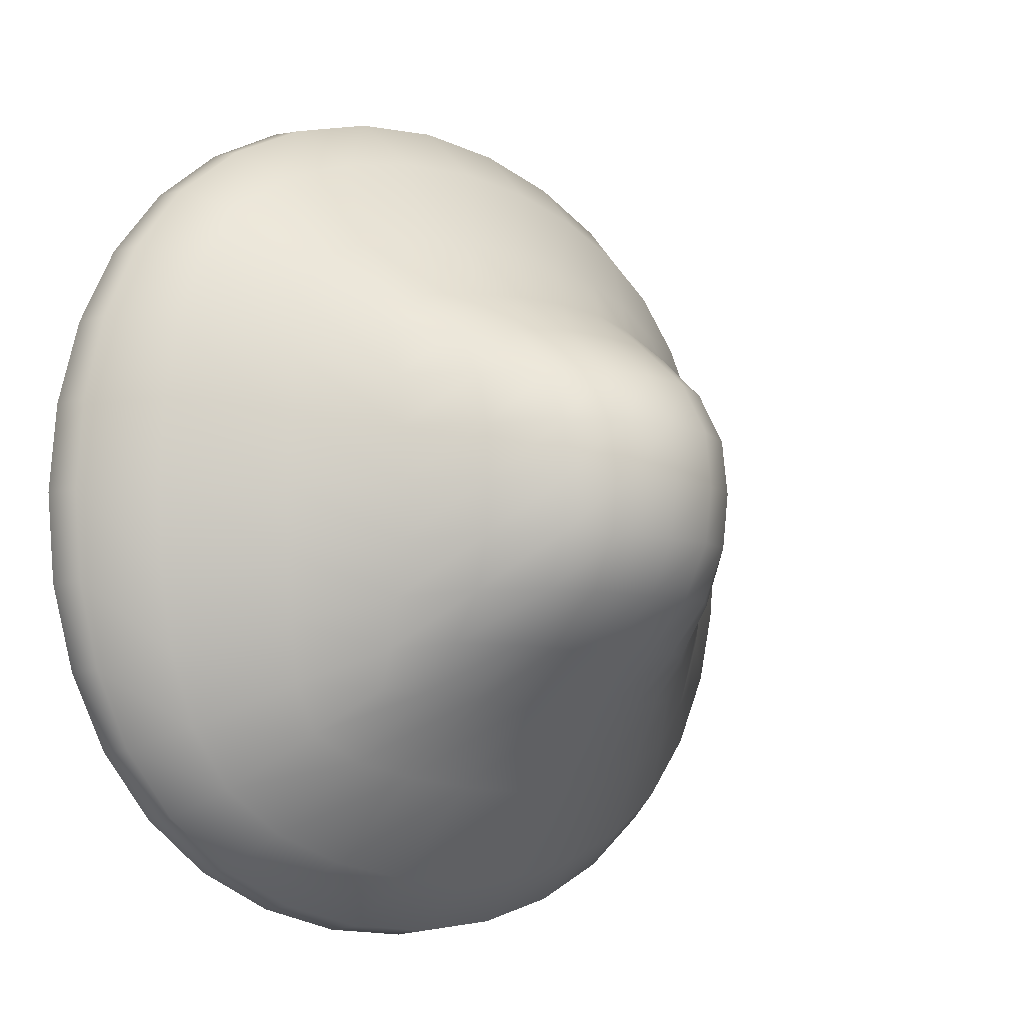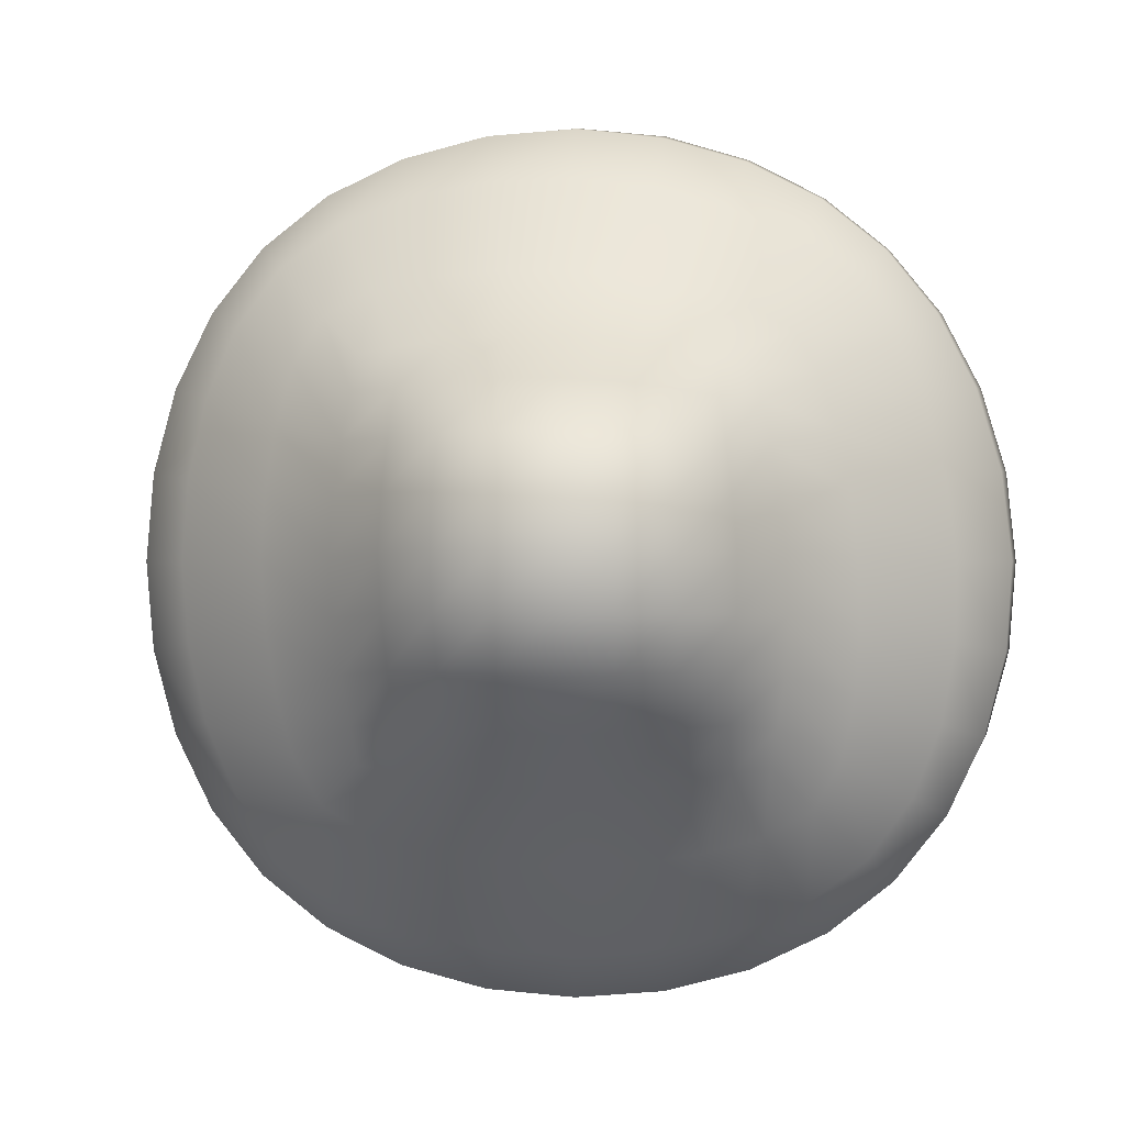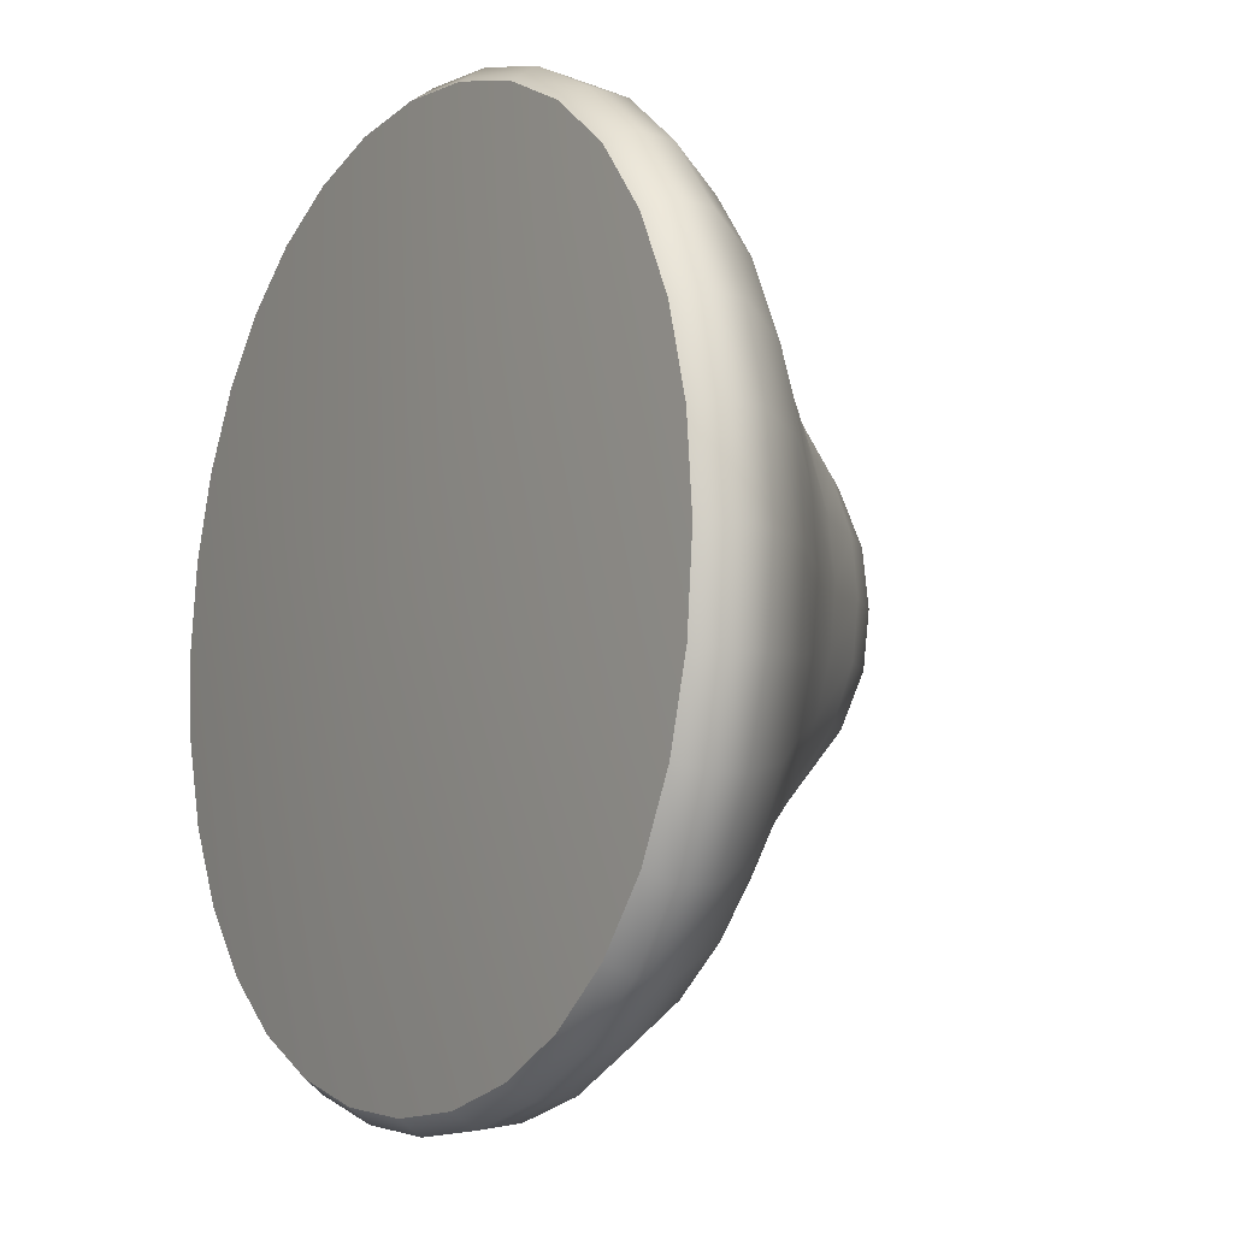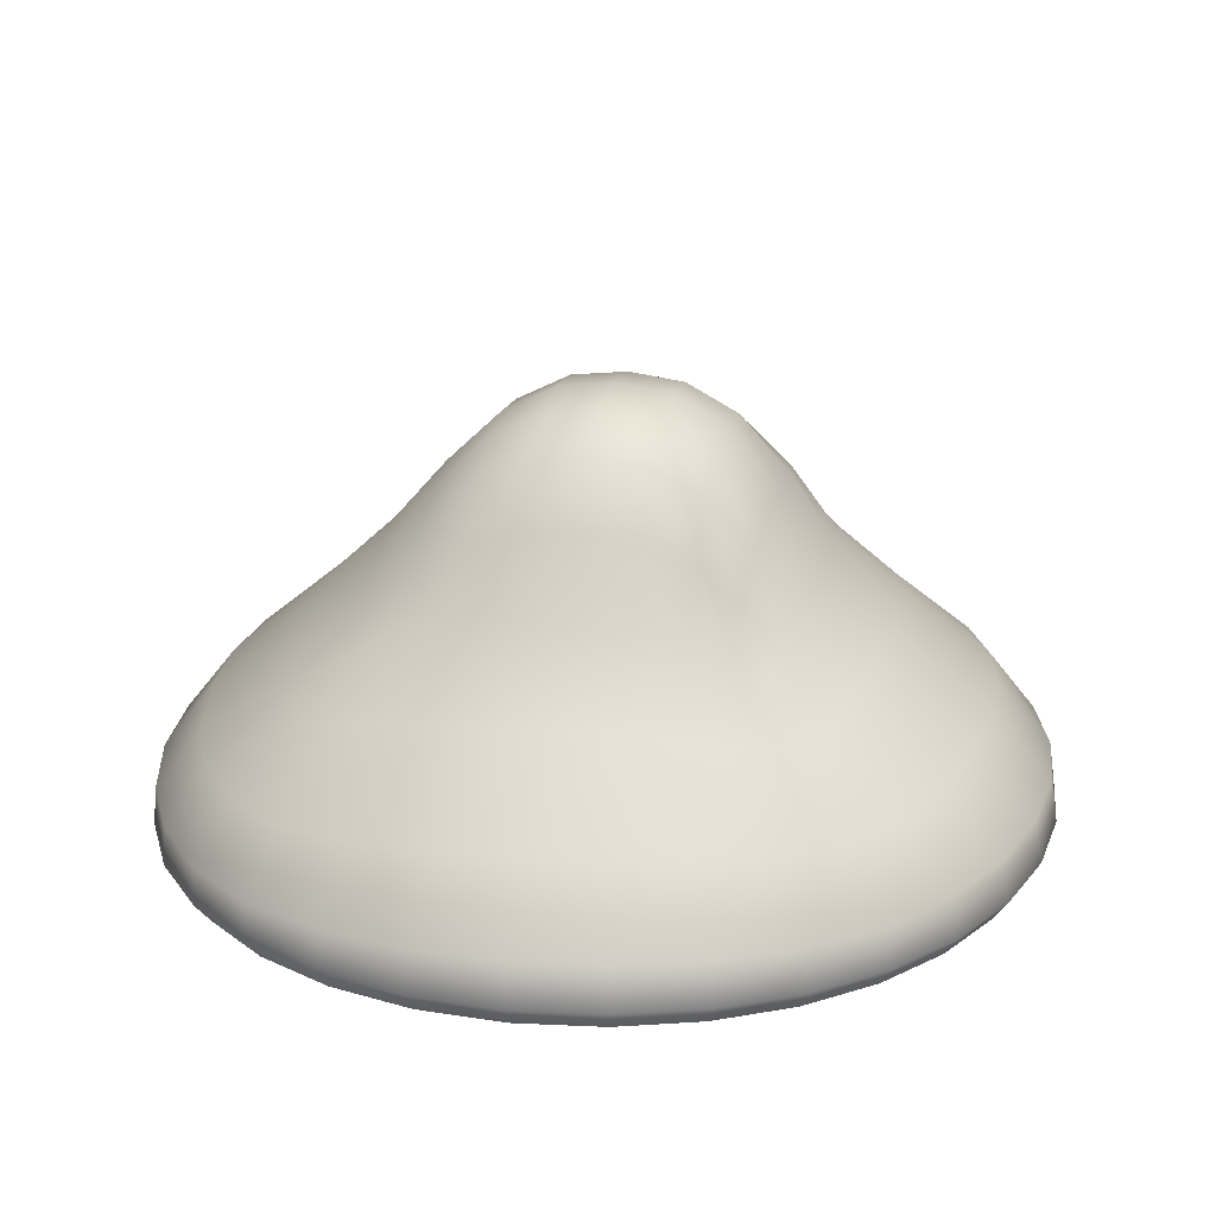
<metadata>
{"format":"obj","ext":"obj","renderer":"f3d","projection":"perspective","resolution":1024,"background":"white","views":[{"elev":-7.0,"azim":138.9,"up":"+Z"},{"elev":-0.0,"azim":-175.3,"up":"+Z"},{"elev":-8.1,"azim":57.4,"up":"+Z"},{"elev":23.1,"azim":-78.4,"up":"+Y"}]}
</metadata>
<code>
g m_ingredients_flour_sliced_01
v -0.007785 0.06462 0.3787
v -0.007981 0.1016 0.3725
v 0.06905 0.1003 0.3673
v 0.06955 0.0639 0.3726
v 0.1429 0.09826 0.3487
v 0.1436 0.06311 0.3528
v 0.1281 0.1536 0.3083
v 0.06002 0.1581 0.3196
v -0.009117 0.1599 0.3216
v 0.2101 0.09611 0.3173
v 0.2109 0.06246 0.3198
v 0.267 0.09522 0.2726
v 0.2683 0.06234 0.2739
v 0.2428 0.1453 0.2486
v 0.1908 0.1484 0.2852
v 0.1518 0.21 0.2236
v 0.09868 0.2189 0.2333
v 0.1951 0.2042 0.2023
v 0.1582 0.2484 0.1678
v 0.1247 0.2631 0.172
v 0.08028 0.2779 0.1763
v 0.04307 0.2248 0.2371
v -0.01171 0.2266 0.2367
v 0.03323 0.2858 0.1788
v -0.01372 0.2864 0.1786
v -0.06478 0.2246 0.2323
v -0.07682 0.1598 0.3131
v -0.1402 0.1572 0.2962
v -0.156 0.102 0.342
v -0.2203 0.1011 0.3094
v -0.2228 0.06676 0.3147
v -0.2788 0.06692 0.2693
v -0.275 0.1006 0.2656
v -0.1574 0.06636 0.3487
v -0.1975 0.1535 0.2714
v -0.2457 0.1512 0.2363
v -0.0843 0.1024 0.3634
v -0.08473 0.06562 0.3704
v -0.1146 0.2188 0.2218
v -0.05894 0.2838 0.1755
v -0.101 0.2741 0.1691
v -0.1599 0.2108 0.2086
v -0.1966 0.206 0.1874
v -0.1376 0.2588 0.1611
v -0.1648 0.245 0.1557
v -0.1379 0.2938 0.1288
v -0.1703 0.2588 0.1285
v -0.1012 0.323 0.1338
v -0.1049 0.3656 0.09585
v -0.1429 0.323 0.09209
v -0.1782 0.2741 0.09181
v -0.05935 0.3393 0.1383
v -0.0144 0.3435 0.1407
v -0.0145 0.3942 0.1002
v -0.06118 0.3879 0.09867
v -0.06279 0.4138 0.05371
v -0.1082 0.3896 0.05213
v -0.0149 0.4194 0.05427
v -0.01493 0.4254 0.005853
v -0.06336 0.4193 0.005823
v -0.1095 0.3946 0.005309
v -0.1481 0.3403 0.05026
v -0.1849 0.2839 0.04979
v -0.1518 0.3464 0.004391
v -0.1897 0.2875 0.003929
v 0.03239 0.3897 0.09918
v 0.03238 0.3431 0.1409
v 0.07863 0.3292 0.1385
v 0.07811 0.369 0.0969
v 0.1217 0.3006 0.1353
v 0.1625 0.2636 0.137
v 0.1678 0.2796 0.09567
v 0.1227 0.3293 0.09454
v 0.1256 0.3451 0.05038
v 0.07953 0.3899 0.0522
v 0.173 0.2894 0.04994
v 0.1761 0.2919 0.001381
v 0.1277 0.3486 0.003701
v 0.08072 0.3948 0.00532
v 0.03299 0.4138 0.05371
v 0.03357 0.4195 0.005833
v 0.03302 0.4139 -0.0421
v -0.01491 0.4195 -0.04265
v 0.07953 0.3899 -0.04155
v 0.0782 0.3691 -0.08734
v 0.03243 0.3899 -0.08864
v -0.01443 0.3948 -0.08983
v 0.1256 0.3451 -0.04284
v 0.173 0.2894 -0.04693
v 0.1679 0.2795 -0.0932
v 0.1228 0.3293 -0.08795
v 0.1219 0.3006 -0.1311
v 0.07872 0.3293 -0.132
v 0.1627 0.2636 -0.1359
v 0.1587 0.2484 -0.1681
v 0.1265 0.2636 -0.172
v 0.08387 0.2795 -0.1773
v 0.03364 0.3451 -0.1348
v -0.01291 0.3486 -0.1369
v 0.03761 0.2894 -0.1824
v -0.01071 0.2918 -0.1855
v -0.06131 0.3899 -0.08864
v -0.0628 0.4138 -0.04208
v -0.1083 0.3898 -0.04151
v -0.1514 0.345 -0.04279
v -0.1912 0.2874 -0.04454
v -0.1061 0.3691 -0.08727
v -0.1477 0.3292 -0.08786
v -0.1889 0.2795 -0.093
v -0.05958 0.3451 -0.1348
v -0.1038 0.3293 -0.132
v -0.05926 0.2894 -0.1824
v -0.105 0.2796 -0.1772
v -0.1446 0.3006 -0.131
v -0.1825 0.2636 -0.1357
v -0.1464 0.2636 -0.1719
v -0.1774 0.2485 -0.1679
v -0.1715 0.2096 -0.2288
v -0.2124 0.2041 -0.2056
v -0.1207 0.2186 -0.2415
v -0.1454 0.1518 -0.3151
v -0.2069 0.1475 -0.29
v -0.2583 0.145 -0.2527
v -0.06561 0.2248 -0.2495
v -0.00845 0.2268 -0.253
v -0.007574 0.1565 -0.3346
v -0.07787 0.1554 -0.3296
v -0.0848 0.0989 -0.3729
v -0.1586 0.09743 -0.3536
v -0.007536 0.09954 -0.3792
v -0.007548 0.06323 -0.3841
v -0.08499 0.06307 -0.3773
v -0.1589 0.06273 -0.3571
v -0.2254 0.09585 -0.3214
v -0.2821 0.09519 -0.2766
v -0.226 0.06241 -0.3237
v -0.2834 0.06235 -0.2778
v 0.04853 0.2248 -0.2495
v 0.1039 0.2185 -0.2416
v 0.1303 0.1518 -0.3152
v 0.06269 0.1554 -0.3296
v 0.1551 0.2095 -0.229
v 0.1964 0.204 -0.2058
v 0.2433 0.145 -0.2528
v 0.1919 0.1474 -0.2902
v 0.2103 0.09584 -0.3214
v 0.1435 0.09743 -0.3536
v 0.2671 0.09518 -0.2766
v 0.2683 0.06235 -0.2778
v 0.2109 0.0624 -0.3237
v 0.1438 0.06273 -0.3571
v 0.06973 0.09889 -0.3729
v 0.0699 0.06307 -0.3773
v 0.3143 0.0624 -0.2204
v 0.312 0.09584 -0.2198
v 0.3476 0.06273 -0.1533
v 0.3441 0.09743 -0.153
v 0.3679 0.06307 -0.07937
v 0.3634 0.09889 -0.07921
v 0.3746 0.06323 -0.001925
v 0.3697 0.09954 -0.00194
v 0.3057 0.1518 -0.1398
v 0.3201 0.1554 -0.07218
v 0.3251 0.1565 -0.00191
v 0.2807 0.1474 -0.2014
v 0.2195 0.2095 -0.1646
v 0.2322 0.2185 -0.1133
v 0.24 0.2248 -0.05797
v 0.2436 0.2268 -0.0009979
v 0.3634 0.0989 0.07532
v 0.3679 0.06308 0.07552
v 0.3476 0.06273 0.1494
v 0.3441 0.09743 0.1491
v 0.3142 0.06241 0.2165
v 0.312 0.09585 0.2159
v 0.3057 0.1518 0.1359
v 0.2806 0.1475 0.1975
v 0.3201 0.1554 0.06838
v 0.24 0.2248 0.05617
v 0.2321 0.2186 0.1113
v 0.2193 0.2096 0.162
v -0.3882 0.06462 -0.001677
v -0.382 0.1016 -0.001473
v -0.3728 0.1023 0.07488
v -0.3799 0.06561 0.07528
v -0.3514 0.102 0.1466
v -0.3581 0.06636 0.1479
v -0.3056 0.1572 0.1309
v -0.3225 0.1598 0.06745
v -0.3316 0.1598 -0.0003876
v -0.3188 0.1011 0.2109
v -0.3241 0.06676 0.2133
v -0.2808 0.1535 0.1882
v -0.2178 0.2108 0.1506
v -0.231 0.2188 0.1054
v -0.2415 0.2246 0.05552
v -0.2474 0.2266 0.002108
v -0.2493 0.2249 -0.05387
v -0.3307 0.1575 -0.07018
v -0.3193 0.1529 -0.1386
v -0.3586 0.0979 -0.1526
v -0.3269 0.0959 -0.2197
v -0.3293 0.06241 -0.2204
v -0.3625 0.0629 -0.1532
v -0.2954 0.1478 -0.201
v -0.3771 0.1 -0.07866
v -0.3823 0.06369 -0.07911
v -0.2459 0.2188 -0.1107
v -0.2356 0.2096 -0.1642
v -0.007768 0.04598 0.3656
v -0.007979 0.02395 -0.001471
v -0.08185 0.04701 0.3579
v -0.152 0.04799 0.337
v -0.2153 0.04869 0.3042
v 0.06667 0.04527 0.3598
v -0.2696 0.04898 0.2602
v -0.3136 0.04868 0.2059
v 0.138 0.04478 0.3406
v 0.2029 0.04442 0.3086
v 0.2585 0.04444 0.2641
v 0.303 0.04439 0.2085
v 0.3353 0.04443 0.1438
v 0.3549 0.04453 0.07259
v 0.3614 0.0446 -0.001923
v 0.3549 0.04453 -0.07643
v 0.3353 0.04444 -0.1476
v 0.303 0.04438 -0.2124
v 0.2585 0.04445 -0.268
v 0.2029 0.04438 -0.3125
v 0.1382 0.04444 -0.3448
v 0.06696 0.04452 -0.3644
v -0.007549 0.0446 -0.3709
v -0.08206 0.04453 -0.3643
v -0.1533 0.04443 -0.3448
v -0.218 0.04438 -0.3125
v -0.2736 0.04445 -0.268
v -0.3181 0.04439 -0.2124
v -0.3502 0.04458 -0.1476
v -0.3694 0.0451 -0.07621
v -0.3751 0.04598 -0.001693
v -0.3673 0.047 0.0724
v -0.3465 0.04799 0.1425
v -0.08185 0.04701 0.3579
v -0.08473 0.06562 0.3704
v -0.007785 0.06462 0.3787
v -0.007768 0.04598 0.3656
v -0.152 0.04799 0.337
v -0.1574 0.06636 0.3487
v -0.2153 0.04869 0.3042
v -0.2228 0.06676 0.3147
v -0.2696 0.04898 0.2602
v -0.2788 0.06692 0.2693
v 0.06955 0.0639 0.3726
v 0.06667 0.04527 0.3598
v 0.1436 0.06311 0.3528
v 0.138 0.04478 0.3406
v 0.2109 0.06246 0.3198
v 0.2029 0.04442 0.3086
v 0.2683 0.06234 0.2739
v 0.2585 0.04444 0.2641
v 0.3142 0.06241 0.2165
v 0.303 0.04439 0.2085
v 0.3476 0.06273 0.1494
v 0.3353 0.04443 0.1438
v 0.3679 0.06308 0.07552
v 0.3549 0.04453 0.07259
v 0.3746 0.06323 -0.001925
v 0.3614 0.0446 -0.001923
v 0.3679 0.06307 -0.07937
v 0.3549 0.04453 -0.07643
v 0.3476 0.06273 -0.1533
v 0.3353 0.04444 -0.1476
v 0.3143 0.0624 -0.2204
v 0.303 0.04438 -0.2124
v 0.2683 0.06235 -0.2778
v 0.2585 0.04445 -0.268
v 0.2109 0.0624 -0.3237
v 0.2029 0.04438 -0.3125
v 0.1438 0.06273 -0.3571
v 0.1382 0.04444 -0.3448
v 0.0699 0.06307 -0.3773
v 0.06696 0.04452 -0.3644
v -0.007548 0.06323 -0.3841
v -0.007549 0.0446 -0.3709
v -0.08499 0.06307 -0.3773
v -0.08206 0.04453 -0.3643
v -0.1589 0.06273 -0.3571
v -0.1533 0.04443 -0.3448
v -0.226 0.06241 -0.3237
v -0.218 0.04438 -0.3125
v -0.2834 0.06235 -0.2778
v -0.2736 0.04445 -0.268
v -0.3293 0.06241 -0.2204
v -0.3181 0.04439 -0.2124
v -0.3625 0.0629 -0.1532
v -0.3502 0.04458 -0.1476
v -0.3823 0.06369 -0.07911
v -0.3694 0.0451 -0.07621
v -0.3882 0.06462 -0.001677
v -0.3751 0.04598 -0.001693
v -0.3799 0.06561 0.07528
v -0.3673 0.047 0.0724
v -0.3581 0.06636 0.1479
v -0.3465 0.04799 0.1425
v -0.3241 0.06676 0.2133
v -0.3136 0.04868 0.2059
g m_ingredients_flour_sliced_01_0
f 3 2 1
f 4 3 1
f 5 3 4
f 6 5 4
f 5 7 3
f 7 8 3
f 3 8 2
f 8 9 2
f 10 5 6
f 11 10 6
f 12 10 11
f 13 12 11
f 12 14 10
f 14 15 10
f 15 7 5
f 10 15 5
f 15 16 7
f 16 17 7
f 7 17 8
f 18 16 15
f 14 18 15
f 18 19 16
f 19 20 16
f 16 20 17
f 20 21 17
f 8 22 9
f 17 22 8
f 17 21 22
f 22 23 9
f 21 24 22
f 22 24 23
f 24 25 23
f 23 25 26
f 23 26 27
f 27 26 28
f 27 28 29
f 29 28 30
f 29 30 31
f 31 30 32
f 30 33 32
f 34 29 31
f 28 35 30
f 30 35 33
f 35 36 33
f 37 29 34
f 37 27 29
f 38 37 34
f 2 37 38
f 1 2 38
f 9 27 37
f 2 9 37
f 26 39 28
f 28 39 35
f 26 40 39
f 25 40 26
f 40 41 39
f 35 42 36
f 39 42 35
f 39 41 42
f 42 43 36
f 41 44 42
f 42 44 43
f 44 45 43
f 44 46 45
f 46 47 45
f 48 46 44
f 41 48 44
f 48 49 46
f 49 50 46
f 46 50 47
f 50 51 47
f 52 48 41
f 40 52 41
f 53 52 40
f 25 53 40
f 53 54 52
f 54 55 52
f 55 49 48
f 52 55 48
f 55 56 49
f 56 57 49
f 49 57 50
f 58 56 55
f 54 58 55
f 58 59 56
f 59 60 56
f 56 60 57
f 60 61 57
f 50 62 51
f 57 62 50
f 57 61 62
f 62 63 51
f 61 64 62
f 62 64 63
f 64 65 63
f 66 54 53
f 67 66 53
f 67 53 25
f 24 67 25
f 68 67 24
f 21 68 24
f 69 66 67
f 68 69 67
f 70 68 21
f 20 70 21
f 71 70 20
f 19 71 20
f 71 72 70
f 72 73 70
f 73 69 68
f 70 73 68
f 73 74 69
f 74 75 69
f 69 75 66
f 76 74 73
f 72 76 73
f 76 77 74
f 77 78 74
f 74 78 75
f 78 79 75
f 75 79 80
f 75 80 66
f 66 80 54
f 80 58 54
f 79 81 80
f 80 81 58
f 81 59 58
f 81 82 59
f 82 83 59
f 84 82 81
f 79 84 81
f 84 85 82
f 85 86 82
f 82 86 83
f 86 87 83
f 88 84 79
f 78 88 79
f 89 88 78
f 77 89 78
f 89 90 88
f 90 91 88
f 91 85 84
f 88 91 84
f 91 92 85
f 92 93 85
f 85 93 86
f 94 92 91
f 90 94 91
f 94 95 92
f 95 96 92
f 92 96 93
f 96 97 93
f 86 98 87
f 93 98 86
f 93 97 98
f 98 99 87
f 97 100 98
f 98 100 99
f 100 101 99
f 87 99 102
f 87 102 103
f 83 87 103
f 83 103 60
f 60 103 61
f 103 104 61
f 103 102 104
f 61 104 64
f 104 105 64
f 64 105 65
f 105 106 65
f 104 107 105
f 102 107 104
f 107 108 105
f 105 108 106
f 108 109 106
f 59 83 60
f 102 110 107
f 110 111 107
f 107 111 108
f 110 112 111
f 101 112 110
f 99 101 110
f 99 110 102
f 112 113 111
f 108 114 109
f 111 114 108
f 111 113 114
f 114 115 109
f 113 116 114
f 114 116 115
f 116 117 115
f 116 118 117
f 118 119 117
f 115 117 119
f 120 118 116
f 113 120 116
f 120 121 118
f 121 122 118
f 118 122 119
f 122 123 119
f 124 120 113
f 112 124 113
f 125 124 112
f 101 125 112
f 125 126 124
f 126 127 124
f 127 121 120
f 124 127 120
f 127 128 121
f 128 129 121
f 121 129 122
f 130 128 127
f 126 130 127
f 130 131 128
f 131 132 128
f 128 132 129
f 132 133 129
f 122 134 123
f 129 134 122
f 129 133 134
f 134 135 123
f 133 136 134
f 134 136 135
f 136 137 135
f 138 125 101
f 100 138 101
f 139 138 100
f 97 139 100
f 139 140 138
f 140 141 138
f 138 141 125
f 141 126 125
f 142 139 97
f 96 142 97
f 143 142 96
f 95 143 96
f 143 144 142
f 144 145 142
f 145 140 139
f 142 145 139
f 145 146 140
f 146 147 140
f 140 147 141
f 148 146 145
f 144 148 145
f 148 149 146
f 149 150 146
f 146 150 147
f 150 151 147
f 141 152 126
f 147 152 141
f 147 151 152
f 152 130 126
f 151 153 152
f 152 153 130
f 153 131 130
f 149 148 154
f 148 155 154
f 148 144 155
f 154 155 156
f 155 157 156
f 156 157 158
f 157 159 158
f 158 159 160
f 159 161 160
f 157 162 159
f 162 163 159
f 159 163 161
f 163 164 161
f 165 162 157
f 155 165 157
f 144 165 155
f 165 166 162
f 166 167 162
f 162 167 163
f 143 166 165
f 144 143 165
f 143 95 166
f 95 94 166
f 166 94 167
f 94 90 167
f 163 168 164
f 167 168 163
f 167 90 168
f 168 169 164
f 90 89 168
f 168 89 169
f 89 77 169
f 161 164 170
f 161 170 171
f 171 170 172
f 170 173 172
f 172 173 174
f 173 175 174
f 174 175 13
f 175 12 13
f 173 176 175
f 176 177 175
f 175 177 12
f 177 14 12
f 160 161 171
f 178 176 173
f 170 178 173
f 164 178 170
f 178 179 176
f 179 180 176
f 176 180 177
f 169 179 178
f 164 169 178
f 169 77 179
f 77 76 179
f 179 76 180
f 76 72 180
f 177 181 14
f 180 181 177
f 180 72 181
f 181 18 14
f 72 71 181
f 181 71 18
f 71 19 18
f 9 23 27
f 184 183 182
f 185 184 182
f 186 184 185
f 187 186 185
f 186 188 184
f 188 189 184
f 184 189 183
f 189 190 183
f 191 186 187
f 192 191 187
f 33 191 192
f 32 33 192
f 33 36 191
f 36 193 191
f 193 188 186
f 191 193 186
f 193 194 188
f 194 195 188
f 188 195 189
f 43 194 193
f 36 43 193
f 43 45 194
f 45 47 194
f 194 47 195
f 47 51 195
f 189 196 190
f 195 196 189
f 195 51 196
f 196 197 190
f 51 63 196
f 196 63 197
f 63 65 197
f 197 65 198
f 197 198 199
f 199 198 200
f 199 200 201
f 201 200 202
f 201 202 203
f 203 202 137
f 202 135 137
f 204 201 203
f 200 205 202
f 202 205 135
f 205 123 135
f 206 201 204
f 206 199 201
f 207 206 204
f 183 206 207
f 182 183 207
f 190 199 206
f 183 190 206
f 198 208 200
f 200 208 205
f 198 106 208
f 65 106 198
f 106 109 208
f 205 209 123
f 208 209 205
f 208 109 209
f 209 119 123
f 109 115 209
f 209 115 119
f 190 197 199
f 212 211 210
f 213 211 212
f 214 211 213
f 210 211 215
f 216 211 214
f 217 211 216
f 215 211 218
f 218 211 219
f 219 211 220
f 220 211 221
f 221 211 222
f 222 211 223
f 223 211 224
f 224 211 225
f 225 211 226
f 226 211 227
f 227 211 228
f 228 211 229
f 229 211 230
f 230 211 231
f 231 211 232
f 232 211 233
f 233 211 234
f 234 211 235
f 235 211 236
f 236 211 237
f 237 211 238
f 238 211 239
f 239 211 240
f 240 211 241
f 241 211 242
f 242 211 217
f 245 244 243
f 246 245 243
f 243 244 247
f 244 248 247
f 247 248 249
f 248 250 249
f 249 250 251
f 250 252 251
f 253 245 246
f 254 253 246
f 255 253 254
f 256 255 254
f 257 255 256
f 258 257 256
f 259 257 258
f 260 259 258
f 261 259 260
f 262 261 260
f 263 261 262
f 264 263 262
f 265 263 264
f 266 265 264
f 267 265 266
f 268 267 266
f 269 267 268
f 270 269 268
f 271 269 270
f 272 271 270
f 273 271 272
f 274 273 272
f 275 273 274
f 276 275 274
f 275 276 277
f 276 278 277
f 277 278 279
f 278 280 279
f 279 280 281
f 280 282 281
f 281 282 283
f 282 284 283
f 283 284 285
f 284 286 285
f 285 286 287
f 286 288 287
f 287 288 289
f 288 290 289
f 289 290 291
f 290 292 291
f 293 291 292
f 294 293 292
f 295 293 294
f 296 295 294
f 297 295 296
f 298 297 296
f 299 297 298
f 300 299 298
f 301 299 300
f 302 301 300
f 303 301 302
f 304 303 302
f 305 303 304
f 306 305 304
f 252 305 306
f 251 252 306

</code>
